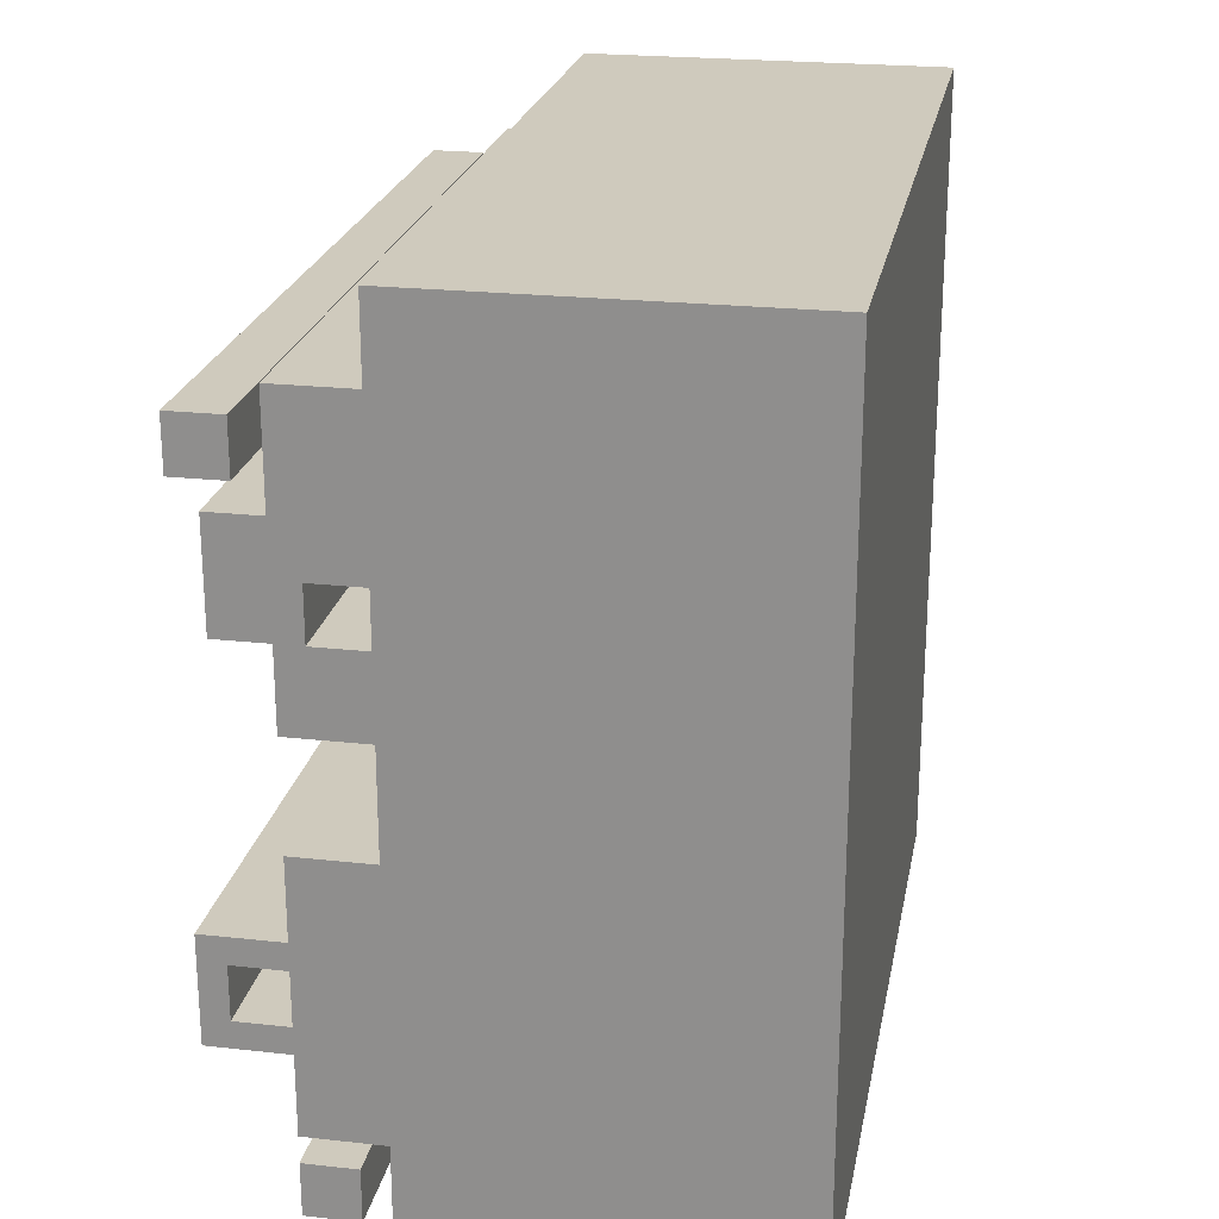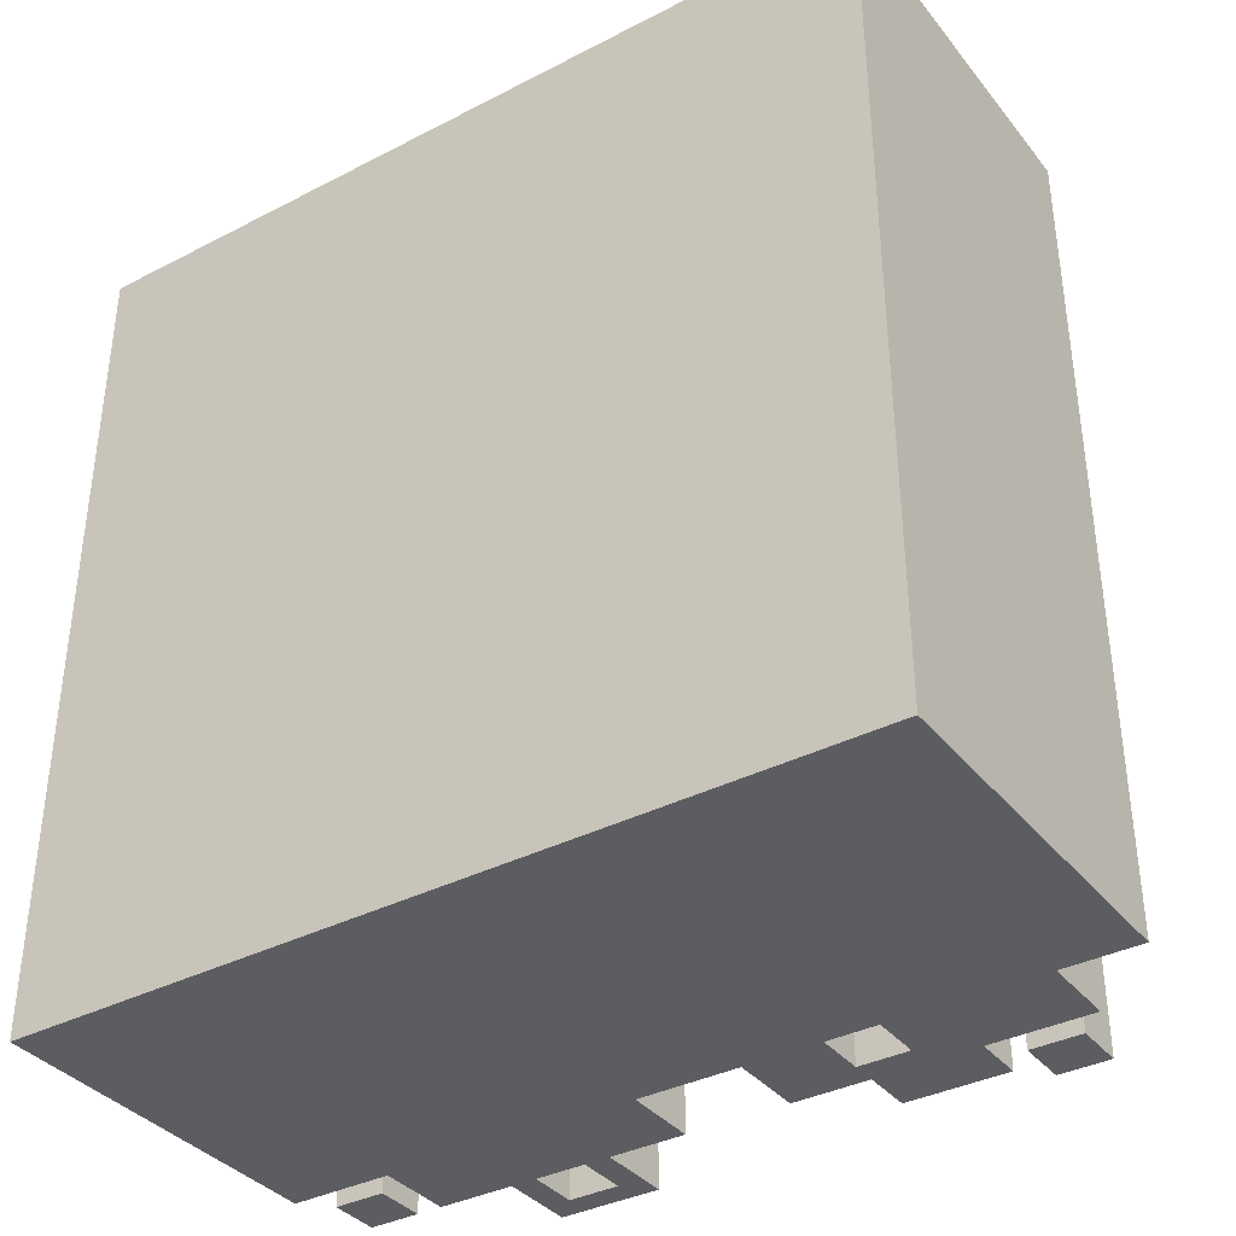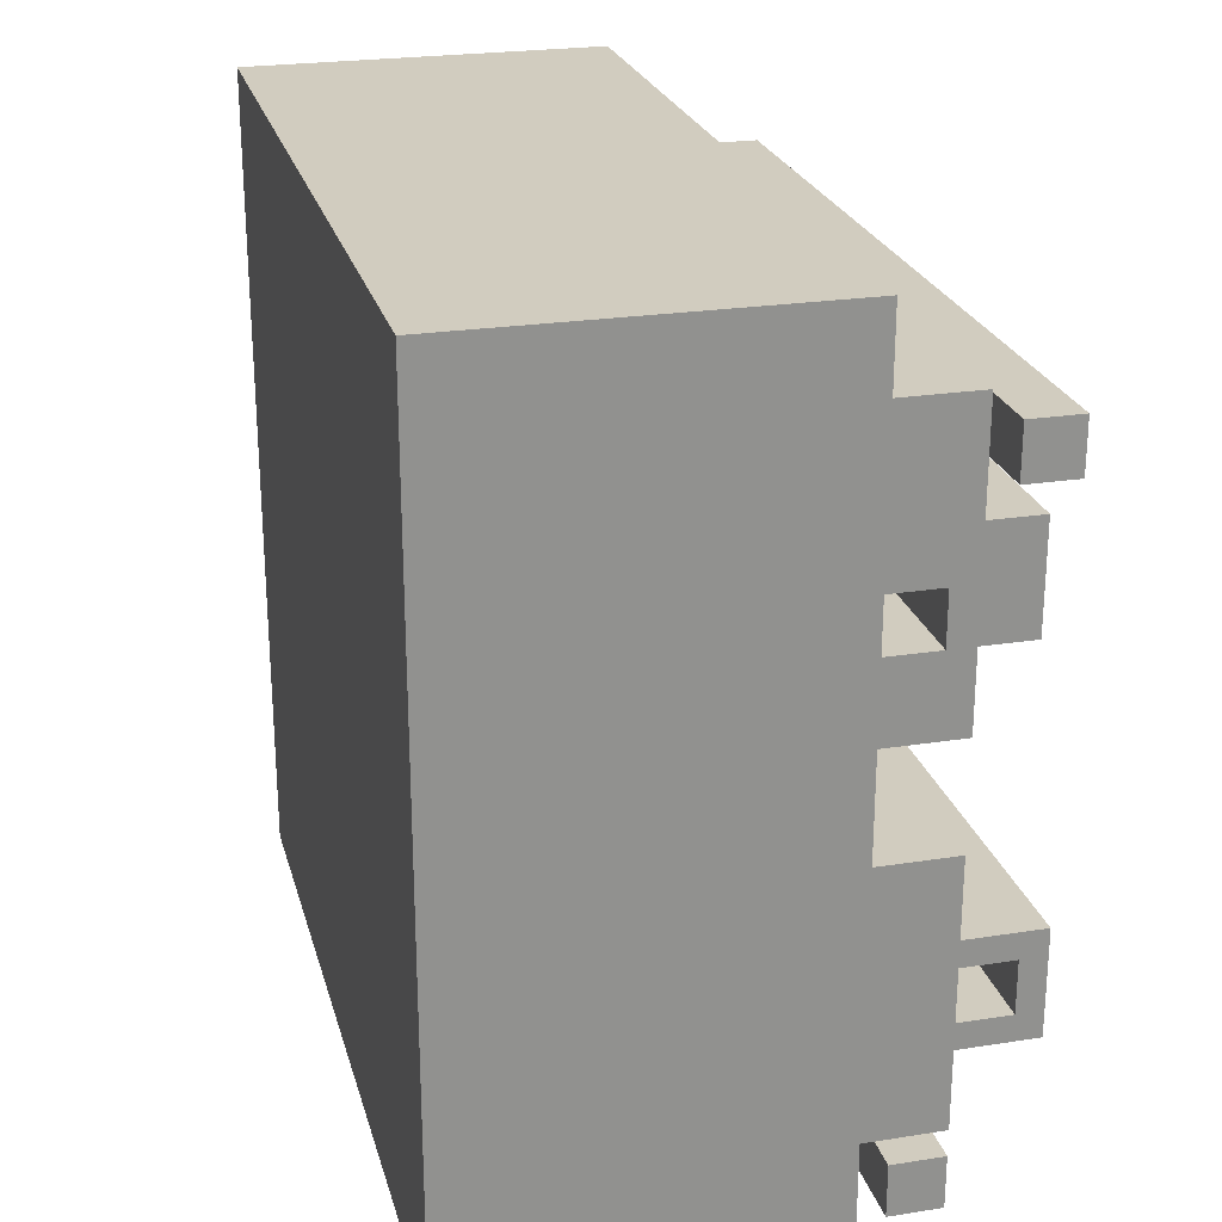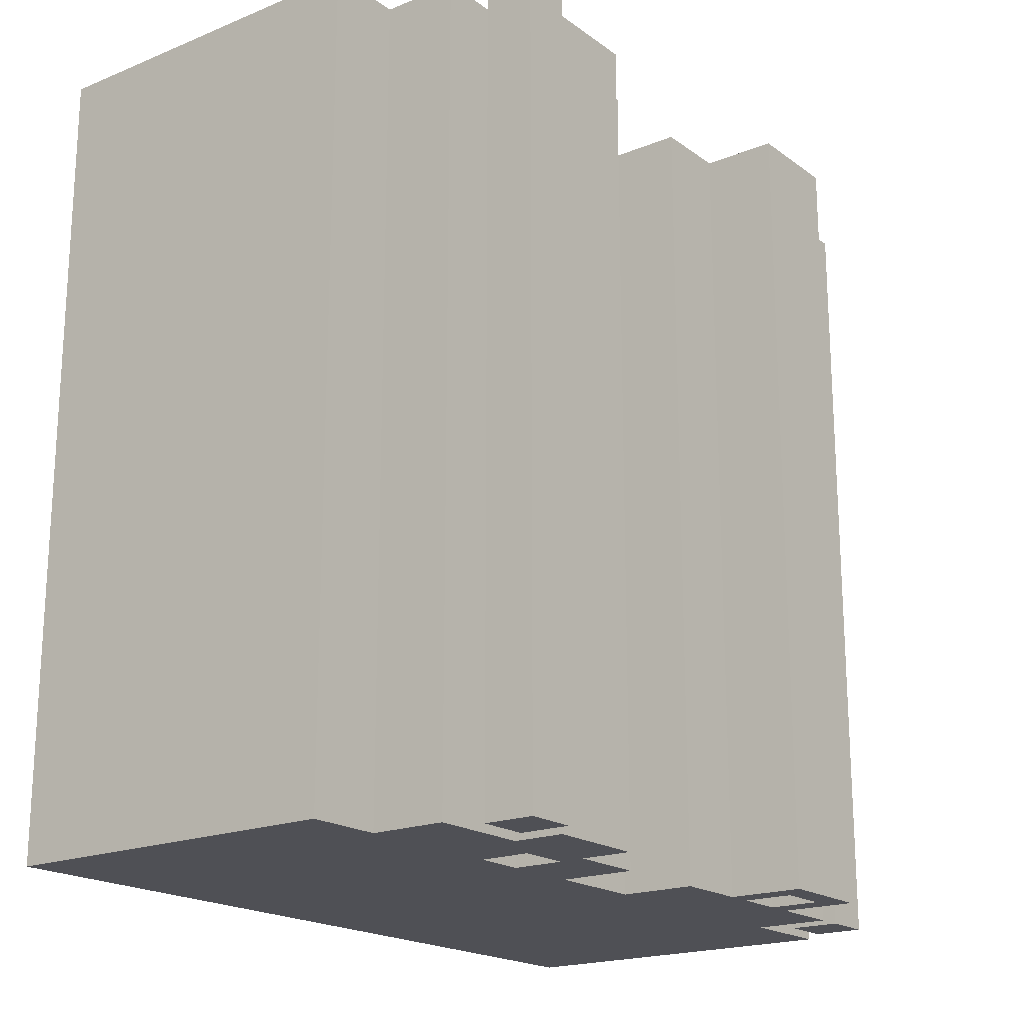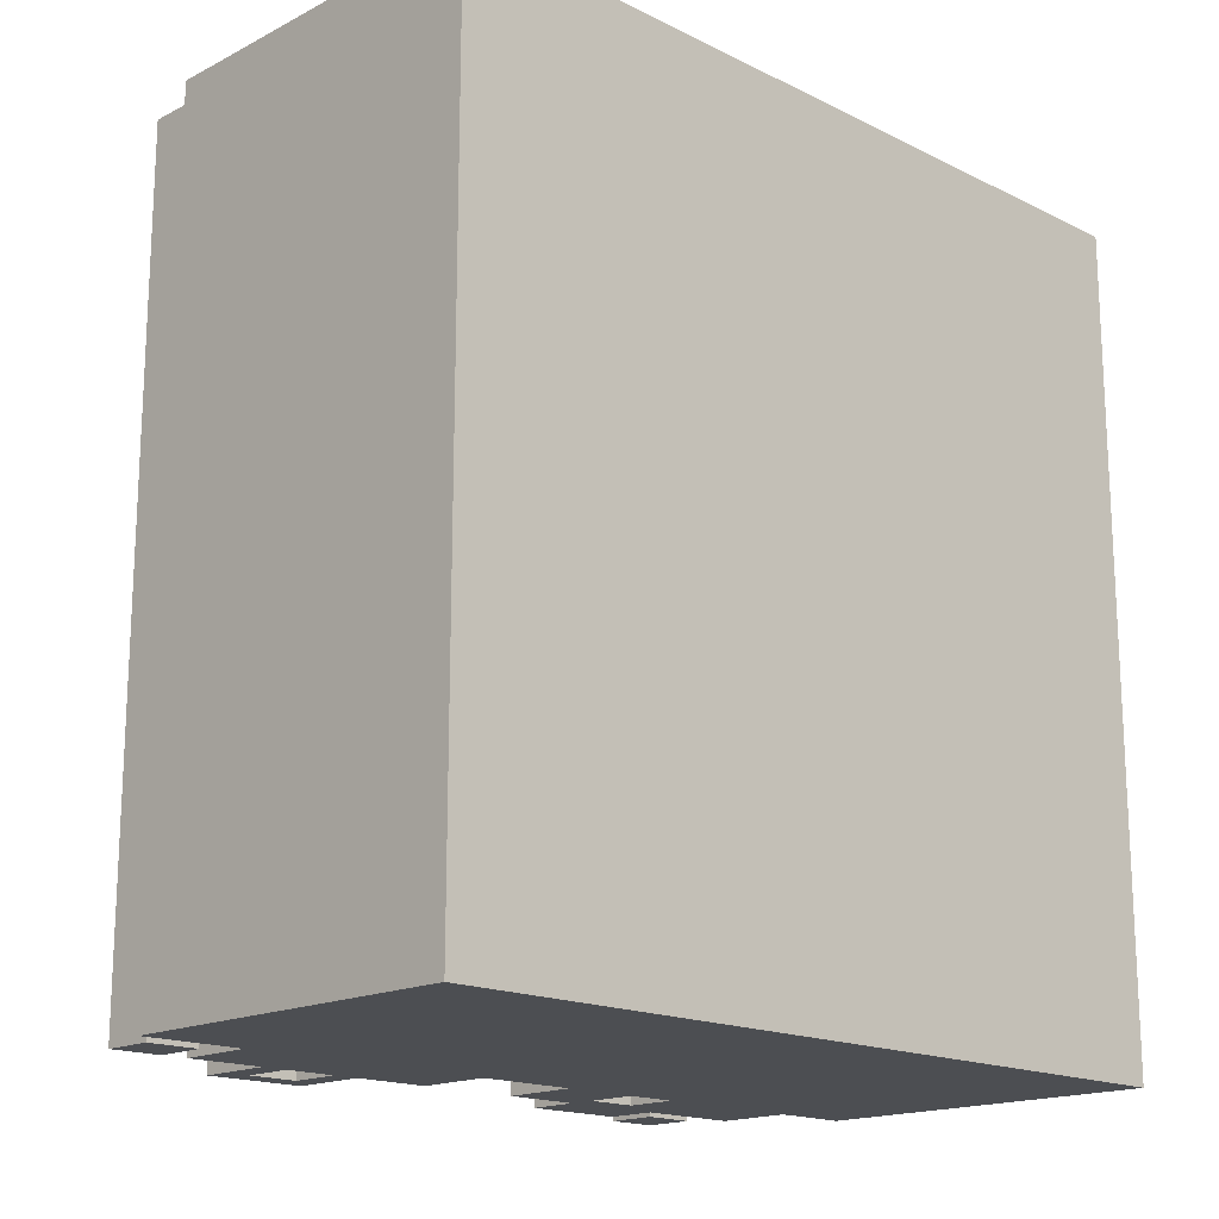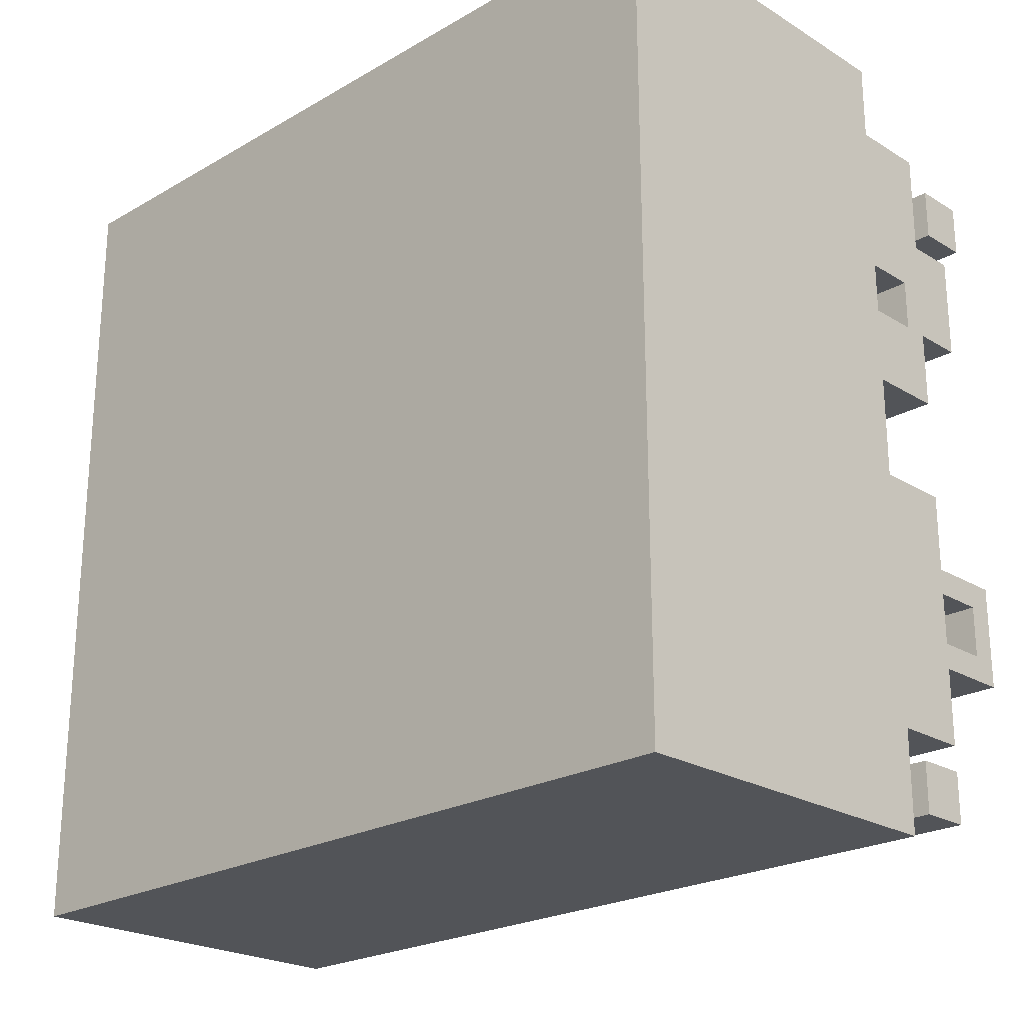
<metadata>
{"format":"obj","ext":"obj","renderer":"f3d","projection":"perspective","resolution":1024,"background":"white","views":[{"elev":22.9,"azim":-169.3,"up":"+Z"},{"elev":-36.8,"azim":-56.3,"up":"+Y"},{"elev":24.1,"azim":-14.5,"up":"+Z"},{"elev":-19.3,"azim":37.3,"up":"+Y"},{"elev":-17.0,"azim":-134.5,"up":"+Y"},{"elev":-23.1,"azim":-45.8,"up":"+Z"}]}
</metadata>
<code>
o
v -1.6 -1.6 1.6
v -1.6 -1.6 -1.6
v -1.6 1.6 1.6
v -1.6 1.6 -1.6
v -0.1 -1.6 -1.3
v -0.1 -1.6 -1.5
v -0.1 1.6 -1.3
v -0.1 1.6 -1.5
v 0 -1.6 0.7
v 0 -1.6 0.5
v 0 1.6 0.7
v 0 1.6 0.5
v 0.2 -1.6 1.2
v 0.2 -1.6 1
v 0.2 1.6 1.2
v 0.2 1.6 1
v 0.3 -1.6 -0.6
v 0.3 -1.6 -0.8
v 0.3 1.6 -0.6
v 0.3 1.6 -0.8
v -0.2 -1.6 1.6
v -0.2 -1.6 1.3
v -0.2 -1.6 0.7
v -0.2 -1.6 0.5
v -0.2 -1.6 0.2
v -0.2 -1.6 -0.2
v -0.2 -1.6 -1.2
v -0.2 -1.6 -1.6
v -0.2 1.6 1.6
v -0.2 1.6 1.3
v -0.2 1.6 0.7
v -0.2 1.6 0.5
v -0.2 1.6 0.2
v -0.2 1.6 -0.2
v -0.2 1.6 -1.2
v -0.2 1.6 -1.6
v 0.1 -1.6 1.3
v 0.1 -1.6 0.9
v 0.1 -1.6 0.5
v 0.1 -1.6 0.2
v 0.1 -1.6 -0.2
v 0.1 -1.6 -0.5
v 0.1 -1.6 -0.6
v 0.1 -1.6 -0.8
v 0.1 -1.6 -0.9
v 0.1 -1.6 -1.2
v 0.1 -1.6 -1.3
v 0.1 -1.6 -1.5
v 0.1 1.6 1.3
v 0.1 1.6 0.9
v 0.1 1.6 0.5
v 0.1 1.6 0.2
v 0.1 1.6 -0.2
v 0.1 1.6 -0.5
v 0.1 1.6 -0.6
v 0.1 1.6 -0.8
v 0.1 1.6 -0.9
v 0.1 1.6 -1.2
v 0.1 1.6 -1.3
v 0.1 1.6 -1.5
v 0.3 -1.6 0.9
v 0.3 -1.6 0.5
v 0.3 1.6 0.9
v 0.3 1.6 0.5
v 0.4 -1.6 1.2
v 0.4 -1.6 1
v 0.4 -1.6 -0.5
v 0.4 -1.6 -0.9
v 0.4 1.6 1.2
v 0.4 1.6 1
v 0.4 1.6 -0.5
v 0.4 1.6 -0.9
v -1.6 -1.6 1.6
v -1.6 1.6 1.6
v -0.2 -1.6 1.6
v -0.2 1.6 1.6
v -0.2 -1.6 1.3
v -0.2 1.6 1.3
v 0.1 -1.6 1.3
v 0.1 1.6 1.3
v 0.2 -1.6 1.2
v 0.2 1.6 1.2
v 0.4 -1.6 1.2
v 0.4 1.6 1.2
v 0.1 -1.6 0.9
v 0.1 1.6 0.9
v 0.3 -1.6 0.9
v 0.3 1.6 0.9
v -0.2 -1.6 0.5
v -0.2 1.6 0.5
v 0 -1.6 0.5
v 0 1.6 0.5
v -0.2 -1.6 -0.2
v -0.2 1.6 -0.2
v 0.1 -1.6 -0.2
v 0.1 1.6 -0.2
v 0.1 -1.6 -0.5
v 0.1 1.6 -0.5
v 0.4 -1.6 -0.5
v 0.4 1.6 -0.5
v 0.1 -1.6 -0.8
v 0.1 1.6 -0.8
v 0.3 -1.6 -0.8
v 0.3 1.6 -0.8
v -0.1 -1.6 -1.3
v -0.1 1.6 -1.3
v 0.1 -1.6 -1.3
v 0.1 1.6 -1.3
v 0.2 -1.6 1
v 0.2 1.6 1
v 0.4 -1.6 1
v 0.4 1.6 1
v -0.2 -1.6 0.7
v -0.2 1.6 0.7
v 0 -1.6 0.7
v 0 1.6 0.7
v 0.1 -1.6 0.5
v 0.1 1.6 0.5
v 0.3 -1.6 0.5
v 0.3 1.6 0.5
v -0.2 -1.6 0.2
v -0.2 1.6 0.2
v 0.1 -1.6 0.2
v 0.1 1.6 0.2
v 0.1 -1.6 -0.6
v 0.1 1.6 -0.6
v 0.3 -1.6 -0.6
v 0.3 1.6 -0.6
v 0.1 -1.6 -0.9
v 0.1 1.6 -0.9
v 0.4 -1.6 -0.9
v 0.4 1.6 -0.9
v -0.2 -1.6 -1.2
v -0.2 1.6 -1.2
v 0.1 -1.6 -1.2
v 0.1 1.6 -1.2
v -0.1 -1.6 -1.5
v -0.1 1.6 -1.5
v 0.1 -1.6 -1.5
v 0.1 1.6 -1.5
v -1.6 -1.6 -1.6
v -1.6 1.6 -1.6
v -0.2 -1.6 -1.6
v -0.2 1.6 -1.6
v -1.6 -1.6 1.6
v -0.2 -1.6 1.6
v -0.2 -1.6 1.3
v 0.1 -1.6 1.3
v 0.2 -1.6 1.2
v 0.4 -1.6 1.2
v 0.2 -1.6 1
v 0.4 -1.6 1
v 0.1 -1.6 0.9
v 0.3 -1.6 0.9
v -0.2 -1.6 0.7
v 0 -1.6 0.7
v -0.2 -1.6 0.5
v 0 -1.6 0.5
v 0.1 -1.6 0.5
v 0.3 -1.6 0.5
v -0.2 -1.6 0.2
v 0.1 -1.6 0.2
v -0.2 -1.6 -0.2
v 0.1 -1.6 -0.2
v 0.1 -1.6 -0.5
v 0.4 -1.6 -0.5
v 0.1 -1.6 -0.6
v 0.3 -1.6 -0.6
v 0.1 -1.6 -0.8
v 0.3 -1.6 -0.8
v 0.1 -1.6 -0.9
v 0.4 -1.6 -0.9
v -0.2 -1.6 -1.2
v 0.1 -1.6 -1.2
v -0.1 -1.6 -1.3
v 0.1 -1.6 -1.3
v -0.1 -1.6 -1.5
v 0.1 -1.6 -1.5
v -1.6 -1.6 -1.6
v -0.2 -1.6 -1.6
v -1.6 1.6 1.6
v -0.2 1.6 1.6
v -0.2 1.6 1.3
v 0.1 1.6 1.3
v 0.2 1.6 1.2
v 0.4 1.6 1.2
v 0.2 1.6 1
v 0.4 1.6 1
v 0.1 1.6 0.9
v 0.3 1.6 0.9
v -0.2 1.6 0.7
v 0 1.6 0.7
v -0.2 1.6 0.5
v 0 1.6 0.5
v 0.1 1.6 0.5
v 0.3 1.6 0.5
v -0.2 1.6 0.2
v 0.1 1.6 0.2
v -0.2 1.6 -0.2
v 0.1 1.6 -0.2
v 0.1 1.6 -0.5
v 0.4 1.6 -0.5
v 0.1 1.6 -0.6
v 0.3 1.6 -0.6
v 0.1 1.6 -0.8
v 0.3 1.6 -0.8
v 0.1 1.6 -0.9
v 0.4 1.6 -0.9
v -0.2 1.6 -1.2
v 0.1 1.6 -1.2
v -0.1 1.6 -1.3
v 0.1 1.6 -1.3
v -0.1 1.6 -1.5
v 0.1 1.6 -1.5
v -1.6 1.6 -1.6
v -0.2 1.6 -1.6
f 3 2 1
f 4 2 3
f 7 6 5
f 8 6 7
f 11 10 9
f 12 10 11
f 15 14 13
f 16 14 15
f 19 18 17
f 20 18 19
f 21 22 29
f 29 22 30
f 23 24 31
f 31 24 32
f 25 26 33
f 33 26 34
f 27 28 35
f 35 28 36
f 37 38 49
f 49 38 50
f 39 40 51
f 51 40 52
f 41 42 53
f 53 42 54
f 43 44 55
f 55 44 56
f 45 46 57
f 57 46 58
f 47 48 59
f 59 48 60
f 61 62 63
f 63 62 64
f 65 66 69
f 69 66 70
f 67 68 71
f 71 68 72
f 75 74 73
f 76 74 75
f 79 78 77
f 80 78 79
f 83 82 81
f 84 82 83
f 87 86 85
f 88 86 87
f 91 90 89
f 92 90 91
f 95 94 93
f 96 94 95
f 99 98 97
f 100 98 99
f 103 102 101
f 104 102 103
f 107 106 105
f 108 106 107
f 109 110 111
f 111 110 112
f 113 114 115
f 115 114 116
f 117 118 119
f 119 118 120
f 121 122 123
f 123 122 124
f 125 126 127
f 127 126 128
f 129 130 131
f 131 130 132
f 133 134 135
f 135 134 136
f 137 138 139
f 139 138 140
f 141 142 143
f 143 142 144
f 147 146 145
f 151 150 149
f 152 150 151
f 153 148 147
f 155 147 145
f 155 154 153
f 155 153 147
f 156 154 155
f 157 155 145
f 158 154 156
f 159 154 158
f 160 154 159
f 161 157 145
f 161 158 157
f 161 159 158
f 162 159 161
f 163 161 145
f 165 164 163
f 167 165 163
f 167 166 165
f 168 166 167
f 169 167 163
f 170 166 168
f 171 169 163
f 171 170 169
f 172 166 170
f 172 170 171
f 173 163 145
f 173 171 163
f 174 171 173
f 177 176 175
f 178 176 177
f 179 173 145
f 180 173 179
f 181 182 183
f 185 186 187
f 187 186 188
f 183 184 189
f 181 183 191
f 189 190 191
f 183 189 191
f 191 190 192
f 181 191 193
f 192 190 194
f 194 190 195
f 195 190 196
f 181 193 197
f 193 194 197
f 194 195 197
f 197 195 198
f 181 197 199
f 199 200 201
f 199 201 203
f 201 202 203
f 203 202 204
f 199 203 205
f 204 202 206
f 199 205 207
f 205 206 207
f 206 202 208
f 207 206 208
f 181 199 209
f 199 207 209
f 209 207 210
f 211 212 213
f 213 212 214
f 181 209 215
f 215 209 216

</code>
